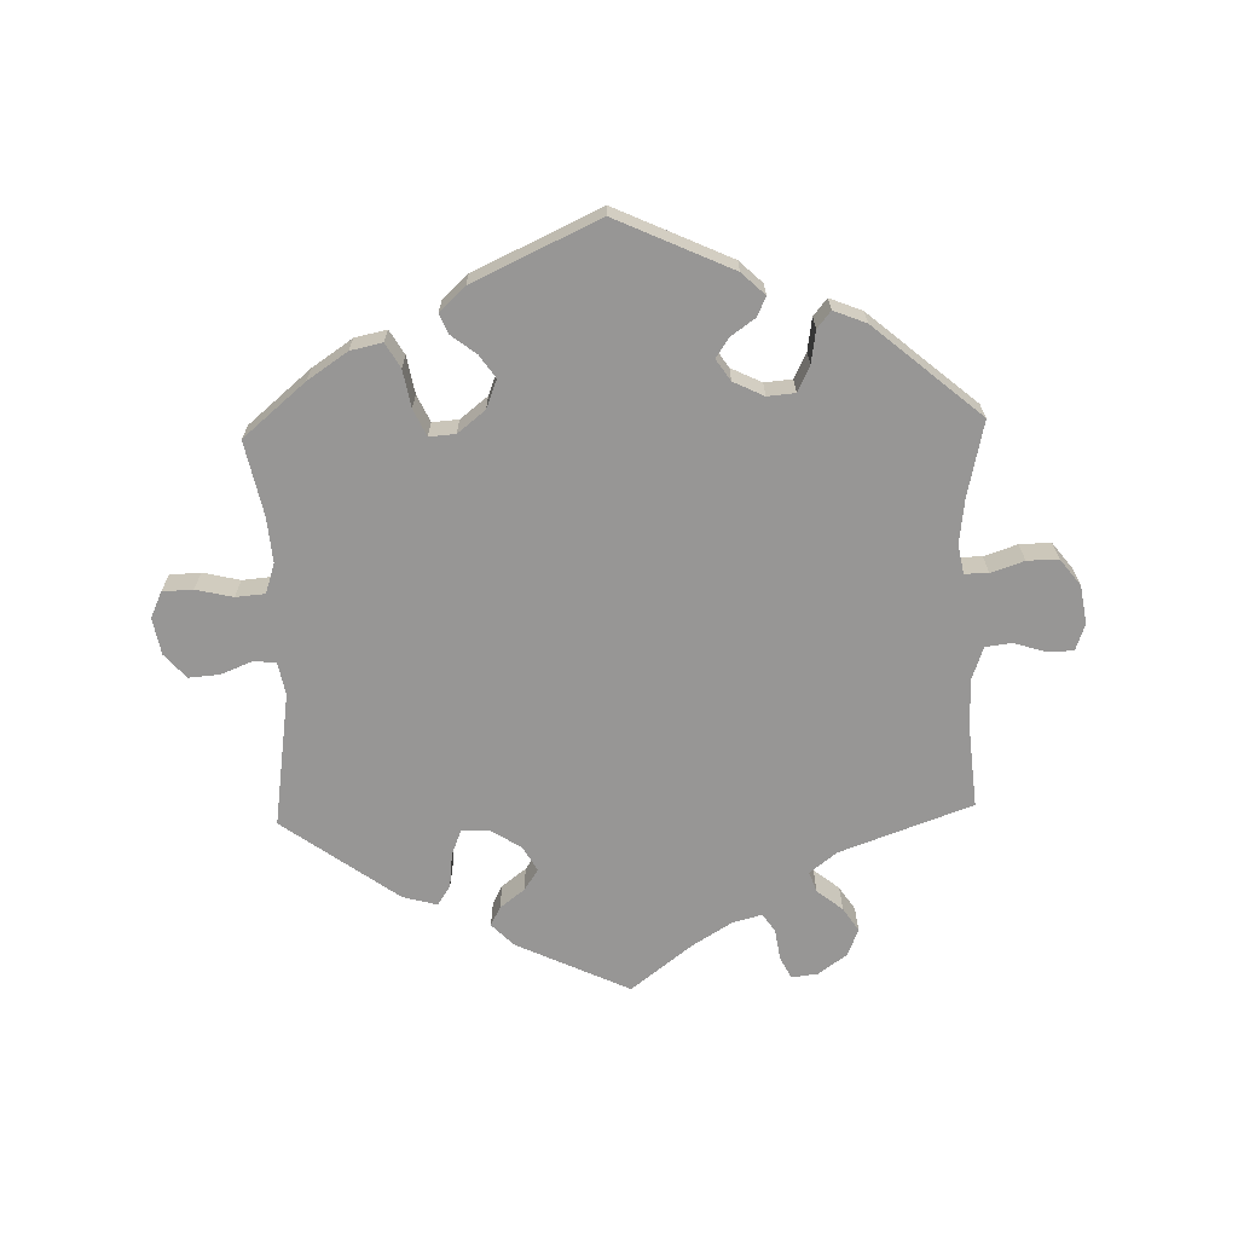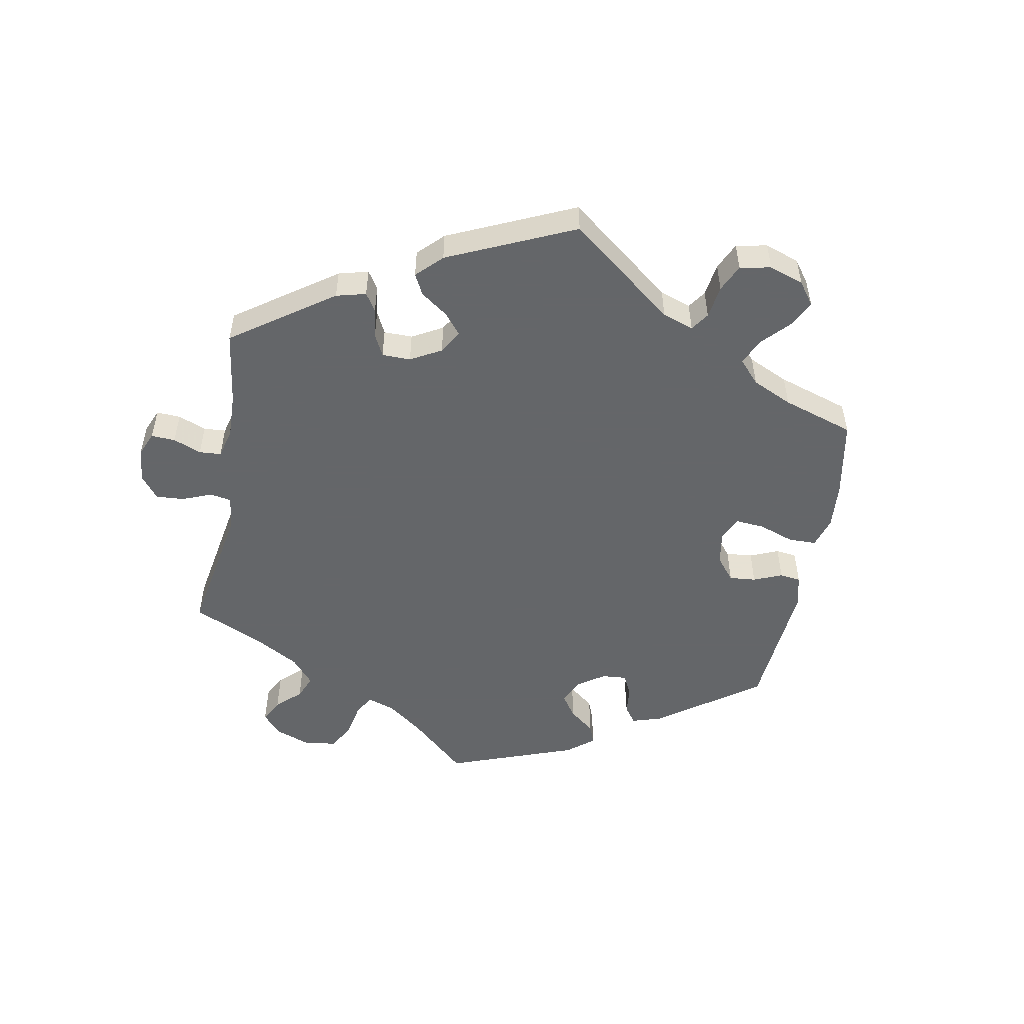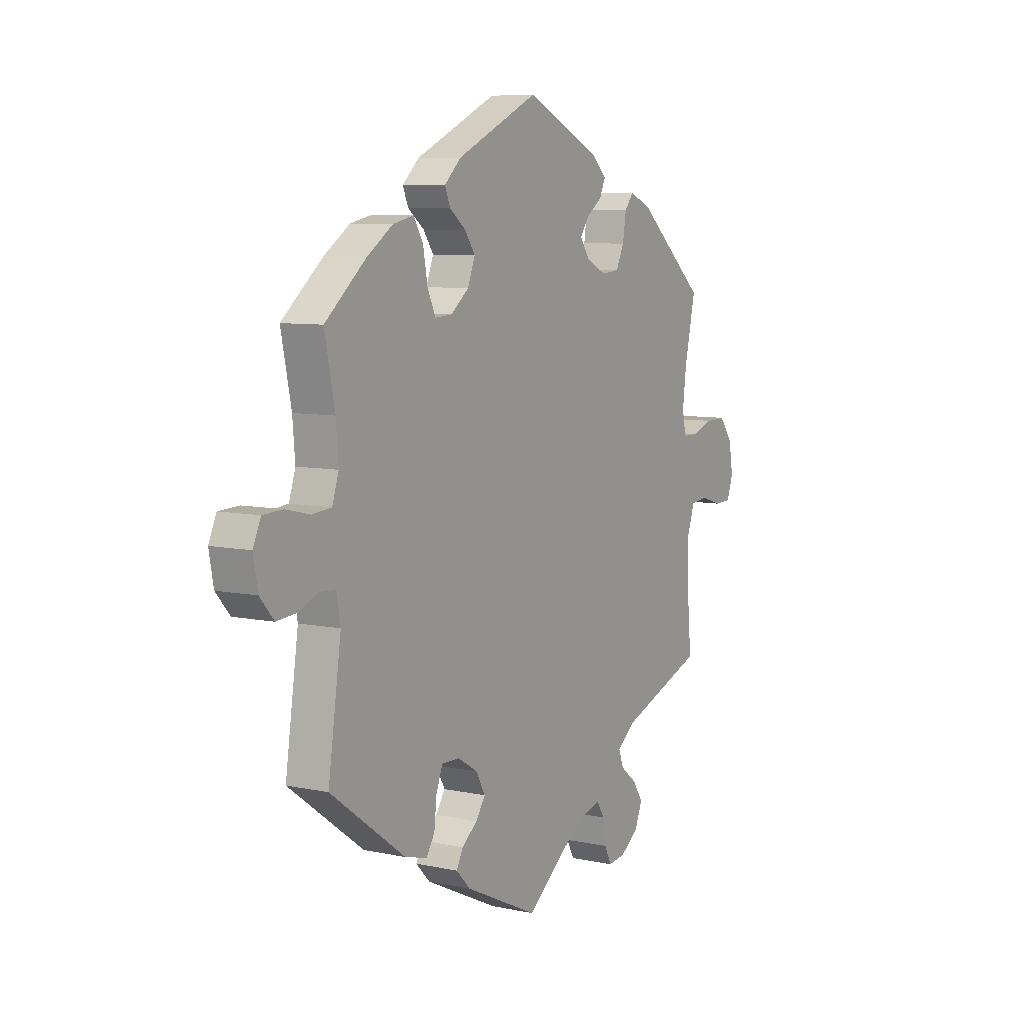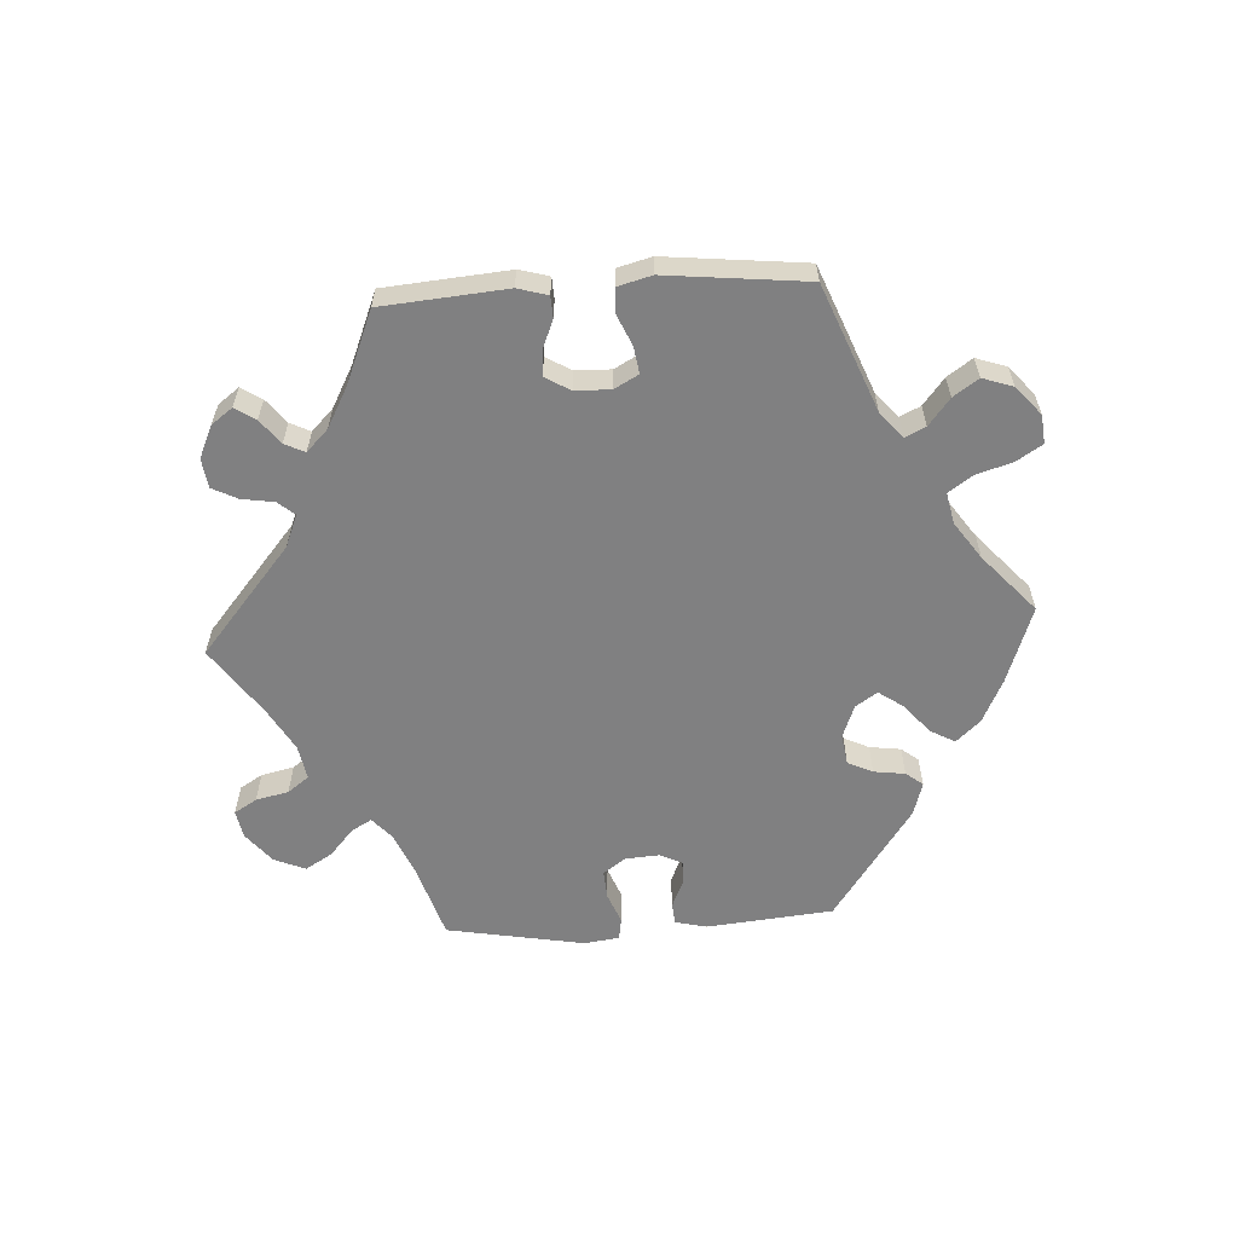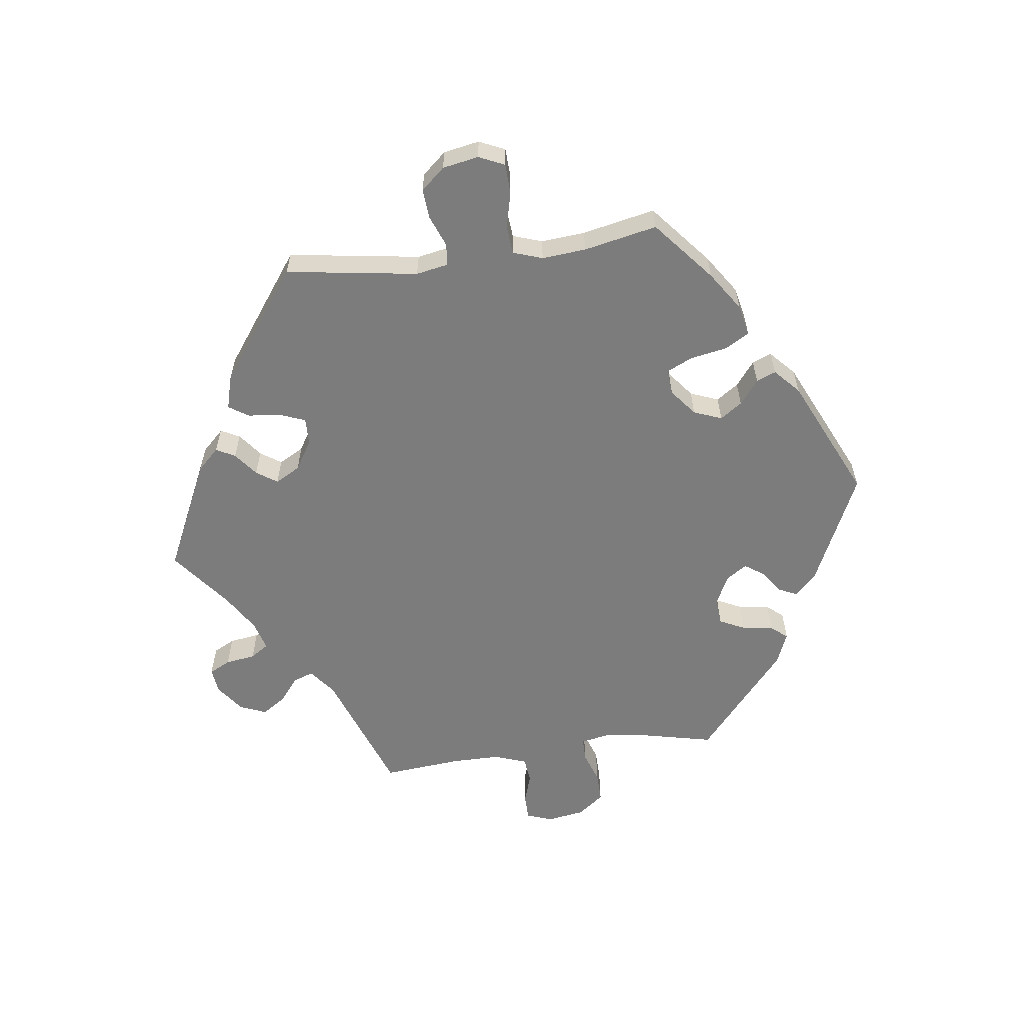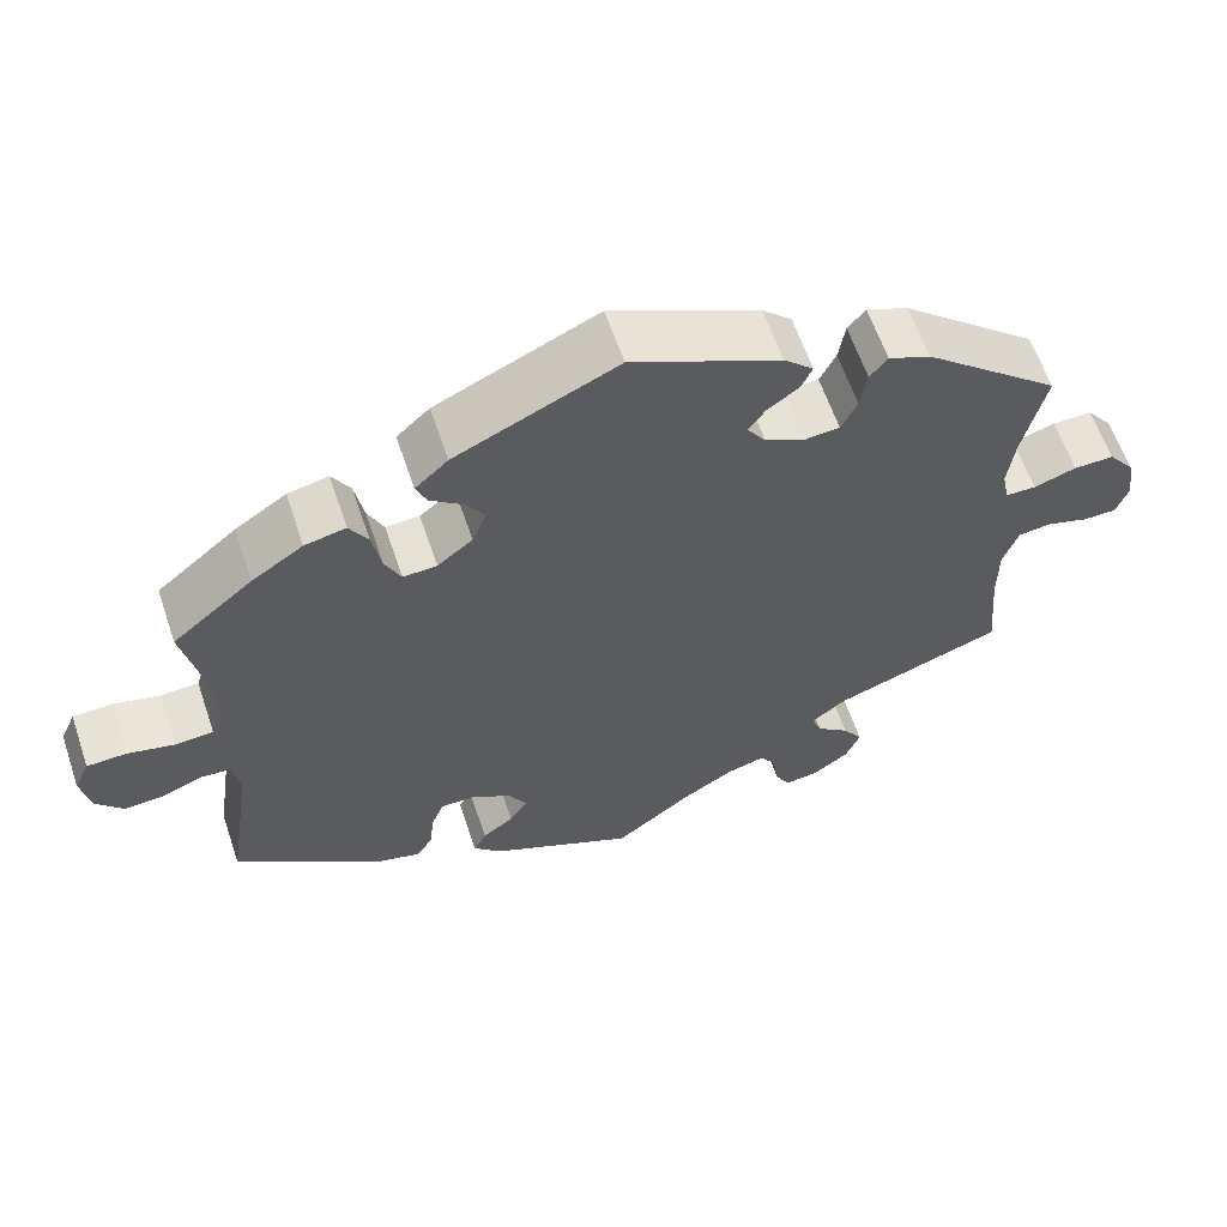
<metadata>
{"format":"obj","ext":"obj","renderer":"f3d","projection":"perspective","resolution":1024,"background":"white","views":[{"elev":-67.9,"azim":1.7,"up":"+Y"},{"elev":-51.7,"azim":-130.2,"up":"+Y"},{"elev":7.8,"azim":-59.3,"up":"+Z"},{"elev":-60.2,"azim":-146.5,"up":"+Y"},{"elev":-58.8,"azim":-82.5,"up":"+Y"},{"elev":61.5,"azim":-18.7,"up":"+Z"}]}
</metadata>
<code>
v -0.685 0.07 -0.023
v 0.544 0.07 -0.047
v -0.217 0.07 -0.498
v -0.271 0.07 -0.372
v 0.22 0.07 0.352
v 0.694 0.07 -0.014
v 0.296 0.07 -0.601
v 0.637 0.07 -0.058
v -0.569 0.07 0.066
v -0.299 0.07 0.409
v -0.353 0.07 -0.444
v -0.628 0.07 0.08
v 0.679 0.07 -0.057
v -0.255 0.07 -0.331
v -0 0.07 -0.62
v -0.201 0.07 -0.467
v -0.651 0.07 -0.062
v -0.201 0.07 0.527
v 0.335 0.07 -0.486
v 0.185 0.07 0.535
v -0.506 0.07 0.118
v 0.586 0.07 -0.042
v -0.162 0.07 -0.362
v 0.148 0.07 0.41
v 0.236 0.07 -0.571
v 0.208 0.07 0.469
v 0.314 0.07 0.476
v 0.171 0.07 0.376
v -0.268 0.07 0.306
v 0.209 0.07 -0.492
v 0.254 0.07 -0.606
v -0 0.07 0.62
v 0.161 0.07 -0.505
v -0.182 0.07 0.344
v -0.505 0.07 -0.094
v -0.226 0.07 0.309
v 0.537 0.07 -0.31
v -0.522 0.07 0.07
v -0.677 0.07 0.078
v -0.373 0.07 0.437
v 0.222 0.07 0.5
v -0.211 0.07 -0.332
v 0.537 0.07 0.31
v -0.189 0.07 0.426
v 0.525 0.07 -0.1
v 0.651 0.07 0.09
v 0.366 0.07 0.455
v -0.515 0.07 -0.041
v -0.537 0.07 -0.31
v 0.51 0.07 0.189
v 0.282 0.07 -0.42
v 0.51 0.07 0.071
v -0.162 0.07 -0.437
v -0.288 0.07 0.349
v 0.684 0.07 0.047
v 0.36 0.07 -0.524
v 0.264 0.07 0.356
v -0.277 0.07 -0.427
v -0.551 0.07 -0.038
v -0.512 0.07 0.19
v 0.525 0.07 -0.179
v 0.169 0.07 0.441
v 0.601 0.07 0.089
v -0.537 0.07 0.31
v -0.242 0.07 0.489
v 0.284 0.07 0.397
v -0.696 0.07 0.036
v 0.292 0.07 0.449
v -0.229 0.07 0.457
v 0.548 0.07 0.071
v -0.322 0.07 0.448
v 0.098 0.07 -0.544
v -0.602 0.07 -0.058
v 0.294 0.07 -0.453
v 0.501 0.07 0.117
v -0.164 0.07 0.39
v 0.229 0.07 -0.522
v 0.342 0.07 -0.568
v 0.326 0.07 -0.386
v -0.139 0.07 -0.403
v -0.182 0.07 -0.534
v -0.437 0.07 0.394
v -0.298 0.07 -0.459
v -0.685 -0 -0.023
v 0.544 -0 -0.047
v -0.217 -0 -0.498
v -0.271 -0 -0.372
v 0.22 -0 0.352
v 0.694 -0 -0.014
v 0.296 -0 -0.601
v 0.637 -0 -0.058
v -0.569 -0 0.066
v -0.299 -0 0.409
v -0.353 -0 -0.444
v -0.628 -0 0.08
v 0.679 -0 -0.057
v -0.255 -0 -0.331
v -0 -0 -0.62
v -0.201 -0 -0.467
v -0.651 -0 -0.062
v -0.201 -0 0.527
v 0.335 -0 -0.486
v 0.185 -0 0.535
v -0.506 -0 0.118
v 0.586 -0 -0.042
v -0.162 -0 -0.362
v 0.148 -0 0.41
v 0.236 -0 -0.571
v 0.208 -0 0.469
v 0.314 -0 0.476
v 0.171 -0 0.376
v -0.268 -0 0.306
v 0.209 -0 -0.492
v 0.254 -0 -0.606
v -0 -0 0.62
v 0.161 -0 -0.505
v -0.182 -0 0.344
v -0.505 -0 -0.094
v -0.226 -0 0.309
v 0.537 -0 -0.31
v -0.522 -0 0.07
v -0.677 -0 0.078
v -0.373 -0 0.437
v 0.222 -0 0.5
v -0.211 -0 -0.332
v 0.537 -0 0.31
v -0.189 -0 0.426
v 0.525 -0 -0.1
v 0.651 -0 0.09
v 0.366 -0 0.455
v -0.515 -0 -0.041
v -0.537 -0 -0.31
v 0.51 -0 0.189
v 0.282 -0 -0.42
v 0.51 -0 0.071
v -0.162 -0 -0.437
v -0.288 -0 0.349
v 0.684 -0 0.047
v 0.36 -0 -0.524
v 0.264 -0 0.356
v -0.277 -0 -0.427
v -0.551 -0 -0.038
v -0.512 -0 0.19
v 0.525 -0 -0.179
v 0.169 -0 0.441
v 0.601 -0 0.089
v -0.537 -0 0.31
v -0.242 -0 0.489
v 0.284 -0 0.397
v -0.696 -0 0.036
v 0.292 -0 0.449
v -0.229 -0 0.457
v 0.548 -0 0.071
v -0.322 -0 0.448
v 0.098 -0 -0.544
v -0.602 -0 -0.058
v 0.294 -0 -0.453
v 0.501 -0 0.117
v -0.164 -0 0.39
v 0.229 -0 -0.522
v 0.342 -0 -0.568
v 0.326 -0 -0.386
v -0.139 -0 -0.403
v -0.182 -0 -0.534
v -0.437 -0 0.394
v -0.298 -0 -0.459
f 60 64 82 40
f 21 60 40 71
f 38 21 71 10
f 67 39 12 9
f 67 9 38
f 1 67 38
f 59 73 17 1
f 48 59 1 38
f 35 48 38 10
f 4 58 83 11
f 14 4 11 49
f 42 14 49 35
f 81 3 16 53
f 72 15 81 53
f 33 72 53 80
f 30 33 80 23
f 7 31 25 77
f 7 77 30
f 78 7 30
f 74 19 56 78
f 74 78 30
f 51 74 30 23
f 61 37 79
f 45 61 79 51
f 2 45 51 23
f 6 13 8 22
f 6 22 2
f 55 6 2
f 70 63 46 55
f 52 70 55 2
f 27 47 43 50
f 66 68 27 50
f 57 66 50 75
f 5 57 75 52
f 20 41 26 62
f 20 62 24
f 32 20 24
f 18 32 24 28
f 44 69 65 18
f 76 44 18 28
f 42 35 10 54
f 23 42 54 29
f 2 23 29 36
f 52 2 36 34
f 28 5 52
f 34 76 28 52
f 123 165 147 143
f 154 123 143 104
f 93 154 104 121
f 92 95 122 150
f 121 92 150
f 121 150 84
f 84 100 156 142
f 121 84 142 131
f 93 121 131 118
f 94 166 141 87
f 132 94 87 97
f 118 132 97 125
f 136 99 86 164
f 136 164 98 155
f 163 136 155 116
f 106 163 116 113
f 160 108 114 90
f 113 160 90
f 113 90 161
f 161 139 102 157
f 113 161 157
f 106 113 157 134
f 162 120 144
f 134 162 144 128
f 106 134 128 85
f 105 91 96 89
f 85 105 89
f 85 89 138
f 138 129 146 153
f 85 138 153 135
f 133 126 130 110
f 133 110 151 149
f 158 133 149 140
f 135 158 140 88
f 145 109 124 103
f 107 145 103
f 107 103 115
f 111 107 115 101
f 101 148 152 127
f 111 101 127 159
f 137 93 118 125
f 112 137 125 106
f 119 112 106 85
f 117 119 85 135
f 135 88 111
f 135 111 159 117
f 82 165 123 40
f 40 123 154 71
f 71 154 93 10
f 10 93 137 54
f 54 137 112 29
f 29 112 119 36
f 36 119 117 34
f 34 117 159 76
f 76 159 127 44
f 44 127 152 69
f 69 152 148 65
f 65 148 101 18
f 18 101 115 32
f 32 115 103 20
f 20 103 124 41
f 41 124 109 26
f 26 109 145 62
f 62 145 107 24
f 24 107 111 28
f 28 111 88 5
f 5 88 140 57
f 57 140 149 66
f 66 149 151 68
f 68 151 110 27
f 27 110 130 47
f 47 130 126 43
f 43 126 133 50
f 50 133 158 75
f 75 158 135 52
f 52 135 153 70
f 70 153 146 63
f 63 146 129 46
f 46 129 138 55
f 55 138 89 6
f 6 89 96 13
f 13 96 91 8
f 8 91 105 22
f 22 105 85 2
f 2 85 128 45
f 45 128 144 61
f 61 144 120 37
f 37 120 162 79
f 79 162 134 51
f 51 134 157 74
f 74 157 102 19
f 19 102 139 56
f 56 139 161 78
f 78 161 90 7
f 7 90 114 31
f 31 114 108 25
f 25 108 160 77
f 77 160 113 30
f 30 113 116 33
f 33 116 155 72
f 72 155 98 15
f 15 98 164 81
f 81 164 86 3
f 3 86 99 16
f 16 99 136 53
f 53 136 163 80
f 80 163 106 23
f 23 106 125 42
f 42 125 97 14
f 14 97 87 4
f 4 87 141 58
f 58 141 166 83
f 83 166 94 11
f 11 94 132 49
f 49 132 118 35
f 35 118 131 48
f 48 131 142 59
f 59 142 156 73
f 73 156 100 17
f 17 100 84 1
f 1 84 150 67
f 67 150 122 39
f 39 122 95 12
f 12 95 92 9
f 9 92 121 38
f 38 121 104 21
f 21 104 143 60
f 60 143 147 64
f 64 147 165 82

</code>
